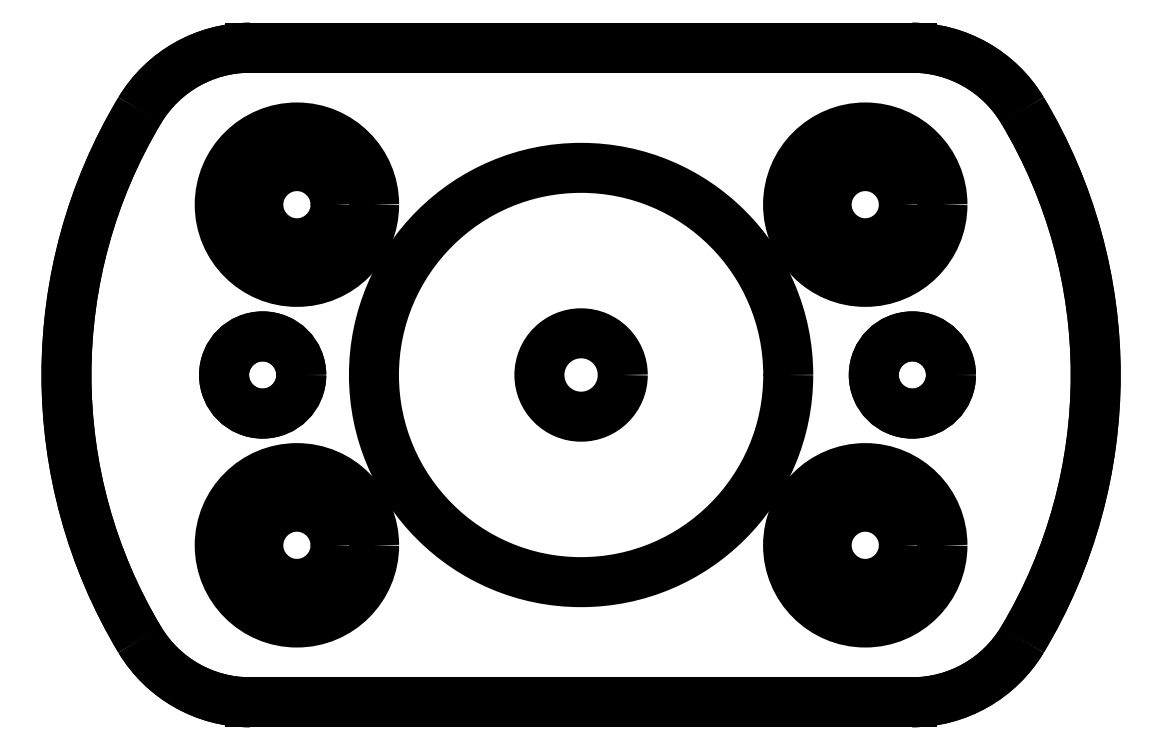
<metadata>
{"format":"dxf","ext":"dxf","renderer":"ezdxf+matplotlib","layout":"modelspace","background":"white","min_lineweight":24,"dpi":150}
</metadata>
<code>
0
SECTION
2
ENTITIES
0
CIRCLE
8
CupCake Insulator Retainer
10
137.4
20
52.18
30
0
40
1.5
0
CIRCLE
8
CupCake Insulator Retainer
10
162.7
20
52.18
30
0
40
1.5
0
CIRCLE
8
CupCake Insulator Retainer
10
149.8
20
52.18
30
0
40
8.05
0
CIRCLE
8
Insulator Retainer Top
10
137.4
20
52.18
30
0
40
1.5
0
CIRCLE
8
Insulator Retainer Top
10
162.7
20
52.18
30
0
40
1.5
0
CIRCLE
8
Insulator Retainer Top
10
149.8
20
52.18
30
0
40
1.62
0
LINE
8
Top
10
140.3
20
64.89
30
0
11
159.3
21
64.89
31
0
0
CIRCLE
8
Top
10
149.8
20
52.18
30
0
40
7
0
LINE
8
Top
10
159.3
20
39.46
30
0
11
140.3
21
39.46
31
0
0
CIRCLE
8
Top
10
138.8
20
45.56
30
0
40
1.5
0
CIRCLE
8
Top
10
138.8
20
58.79
30
0
40
1.5
0
CIRCLE
8
Top
10
160.8
20
58.79
30
0
40
1.5
0
CIRCLE
8
Top
10
160.8
20
45.56
30
0
40
1.5
0
CIRCLE
8
Top
10
138.8
20
52.18
30
0
40
1.5
0
LINE
8
Top
10
163.8
20
44.77
30
0
11
163.8
21
59.58
31
0
0
LINE
8
Top
10
135.8
20
44.77
30
0
11
135.8
21
59.58
31
0
0
ARC
8
Top
10
149.8
20
52.18
30
0
40
15.88
50
126.8
51
152.2
0
ARC
8
Top
10
149.8
20
52.18
30
0
40
15.88
50
207.8
51
233.2
0
ARC
8
Top
10
149.8
20
52.18
30
0
40
15.88
50
306.8
51
332.2
0
ARC
8
Top
10
149.8
20
52.18
30
0
40
15.88
50
27.79
51
53.24
0
CIRCLE
8
CupCake Insulator Retainer
10
160.8
20
58.79
30
0
40
1.5
0
CIRCLE
8
CupCake Insulator Retainer
10
138.8
20
58.79
30
0
40
1.5
0
CIRCLE
8
CupCake Insulator Retainer
10
138.8
20
45.56
30
0
40
1.5
0
CIRCLE
8
CupCake Insulator Retainer
10
160.8
20
45.56
30
0
40
1.5
0
CIRCLE
8
Insulator Retainer Top
10
138.8
20
58.79
30
0
40
3
0
CIRCLE
8
Insulator Retainer Top
10
160.8
20
58.79
30
0
40
3
0
CIRCLE
8
Insulator Retainer Top
10
160.8
20
45.56
30
0
40
3
0
CIRCLE
8
Insulator Retainer Top
10
138.8
20
45.56
30
0
40
3
0
ARC
8
Insulator Retainer Top
10
136.9
20
59.89
30
0
40
5
50
90
51
149
0
LINE
8
Insulator Retainer Top
10
136.9
20
64.89
30
0
11
162.7
21
64.89
31
0
0
ARC
8
Insulator Retainer Top
10
162.7
20
59.89
30
0
40
5
50
30.97
51
90
0
ARC
8
Insulator Retainer Top
10
149.8
20
52.18
30
0
40
20
50
329
51
30.97
0
ARC
8
Insulator Retainer Top
10
162.7
20
44.46
30
0
40
5
50
270
51
329
0
LINE
8
Insulator Retainer Top
10
162.7
20
39.46
30
0
11
136.9
21
39.46
31
0
0
ARC
8
Insulator Retainer Top
10
149.8
20
52.18
30
0
40
20
50
149
51
211
0
ARC
8
Insulator Retainer Top
10
136.9
20
44.46
30
0
40
5
50
211
51
270
0
ARC
8
CupCake Insulator Retainer
10
136.9
20
59.89
30
0
40
5
50
90
51
149
0
LINE
8
CupCake Insulator Retainer
10
136.9
20
64.89
30
0
11
162.7
21
64.89
31
0
0
ARC
8
CupCake Insulator Retainer
10
162.7
20
59.89
30
0
40
5
50
30.97
51
90
0
ARC
8
CupCake Insulator Retainer
10
149.8
20
52.18
30
0
40
20
50
329
51
30.97
0
ARC
8
CupCake Insulator Retainer
10
162.7
20
44.46
30
0
40
5
50
270
51
329
0
LINE
8
CupCake Insulator Retainer
10
162.7
20
39.46
30
0
11
136.9
21
39.46
31
0
0
ARC
8
CupCake Insulator Retainer
10
149.8
20
52.18
30
0
40
20
50
149
51
211
0
ARC
8
CupCake Insulator Retainer
10
136.9
20
44.46
30
0
40
5
50
211
51
270
0
ENDSEC
0
EOF

</code>
